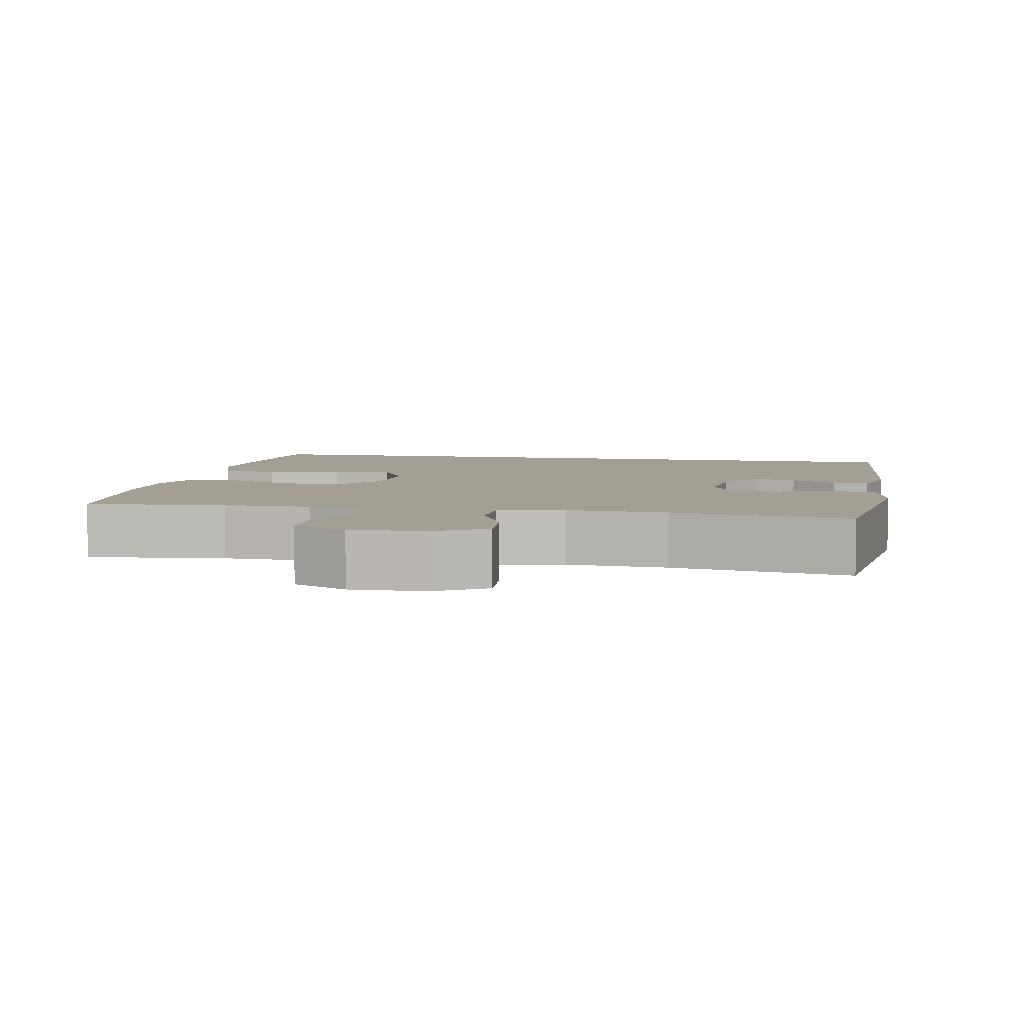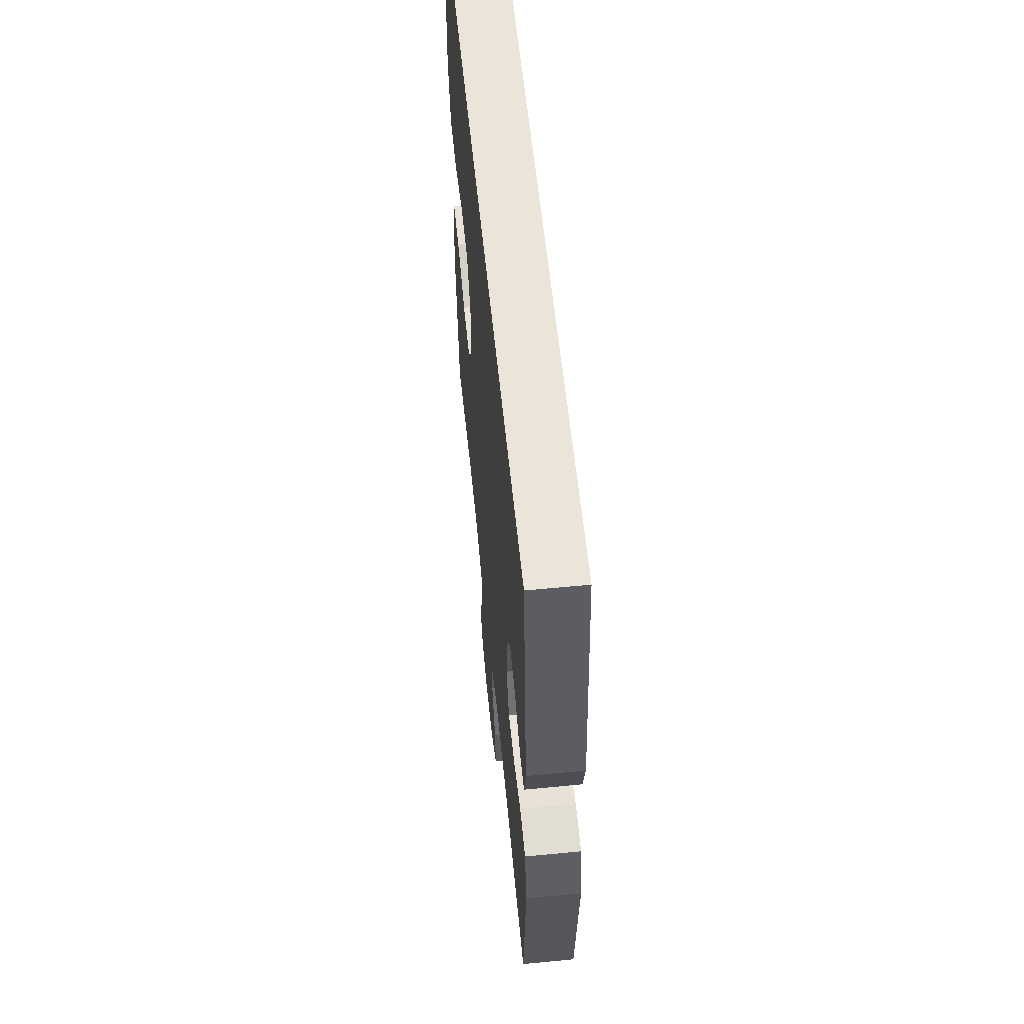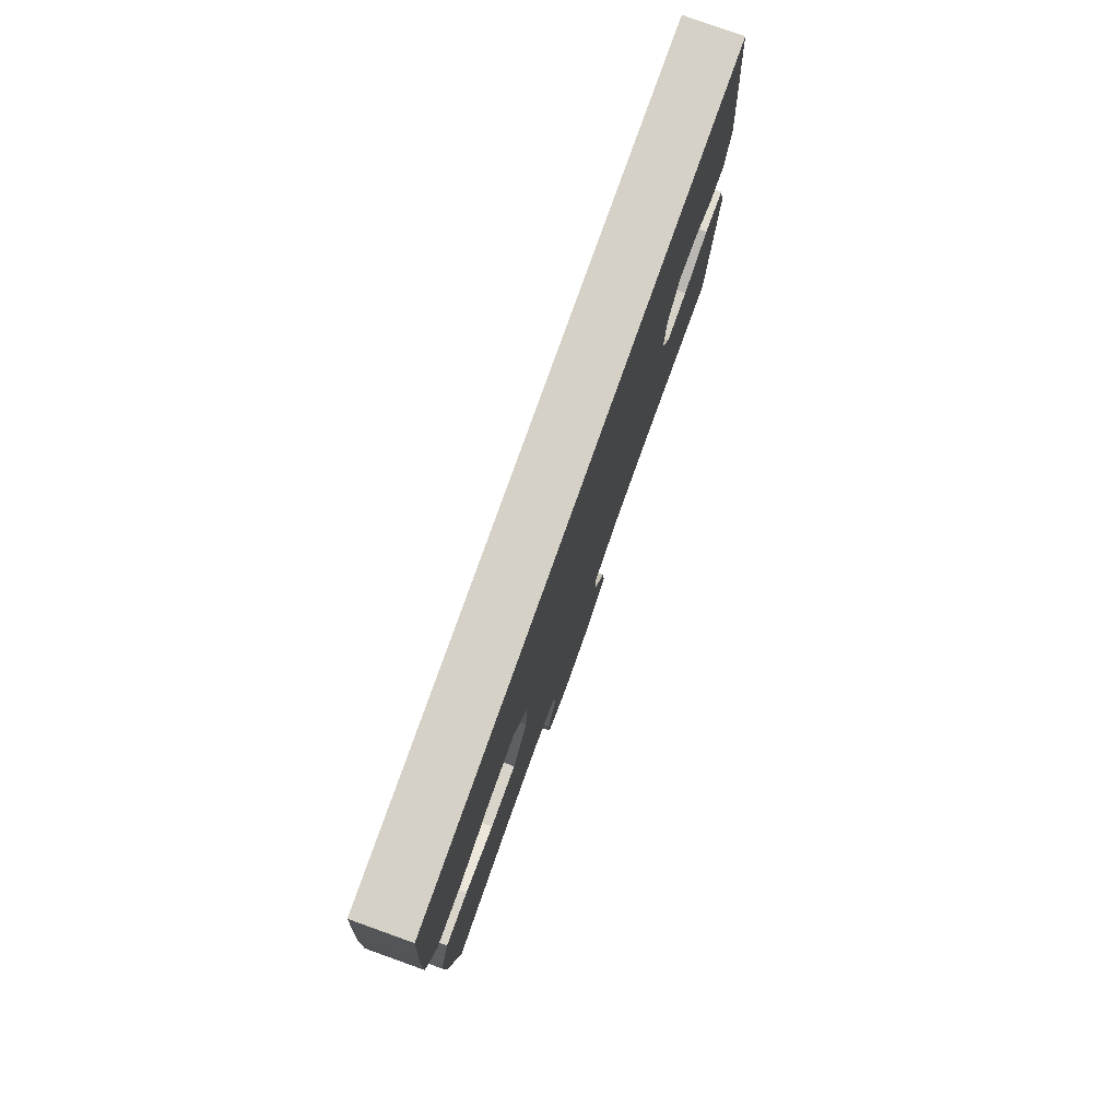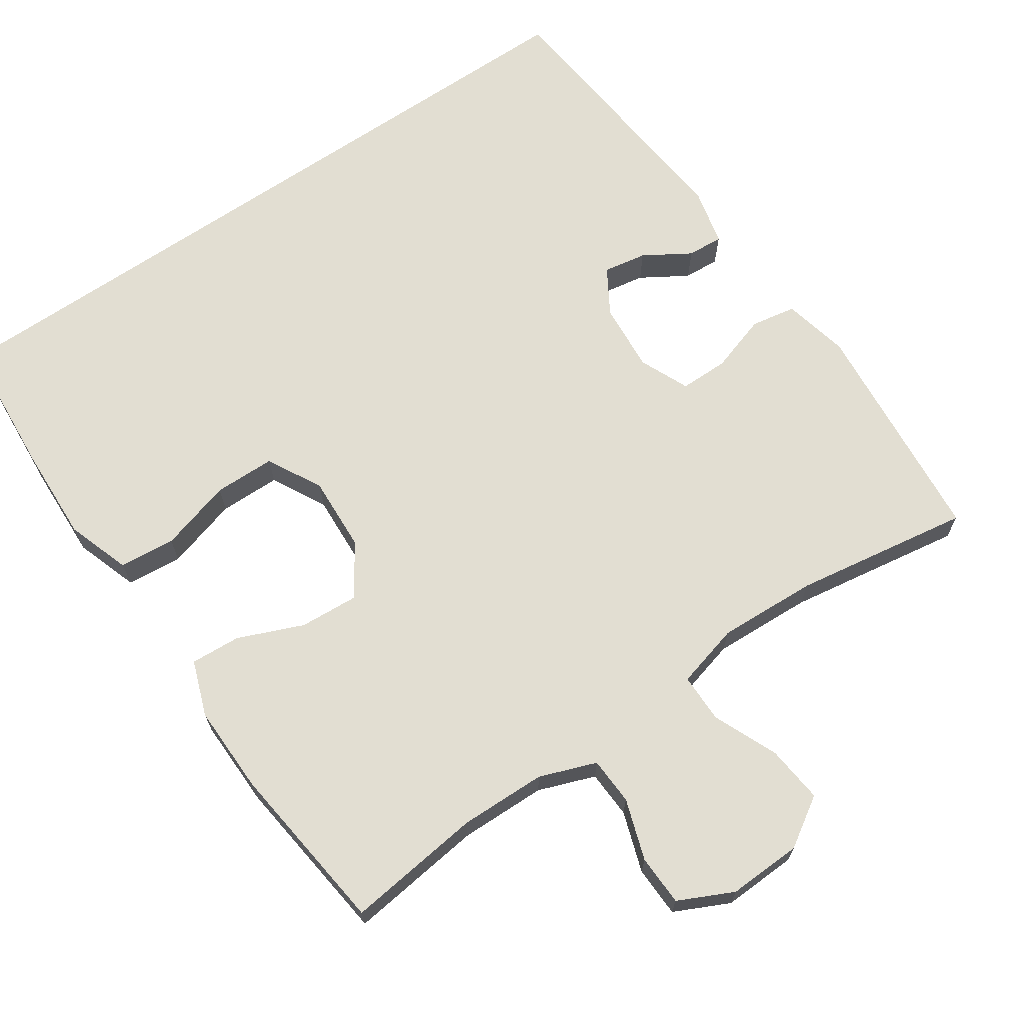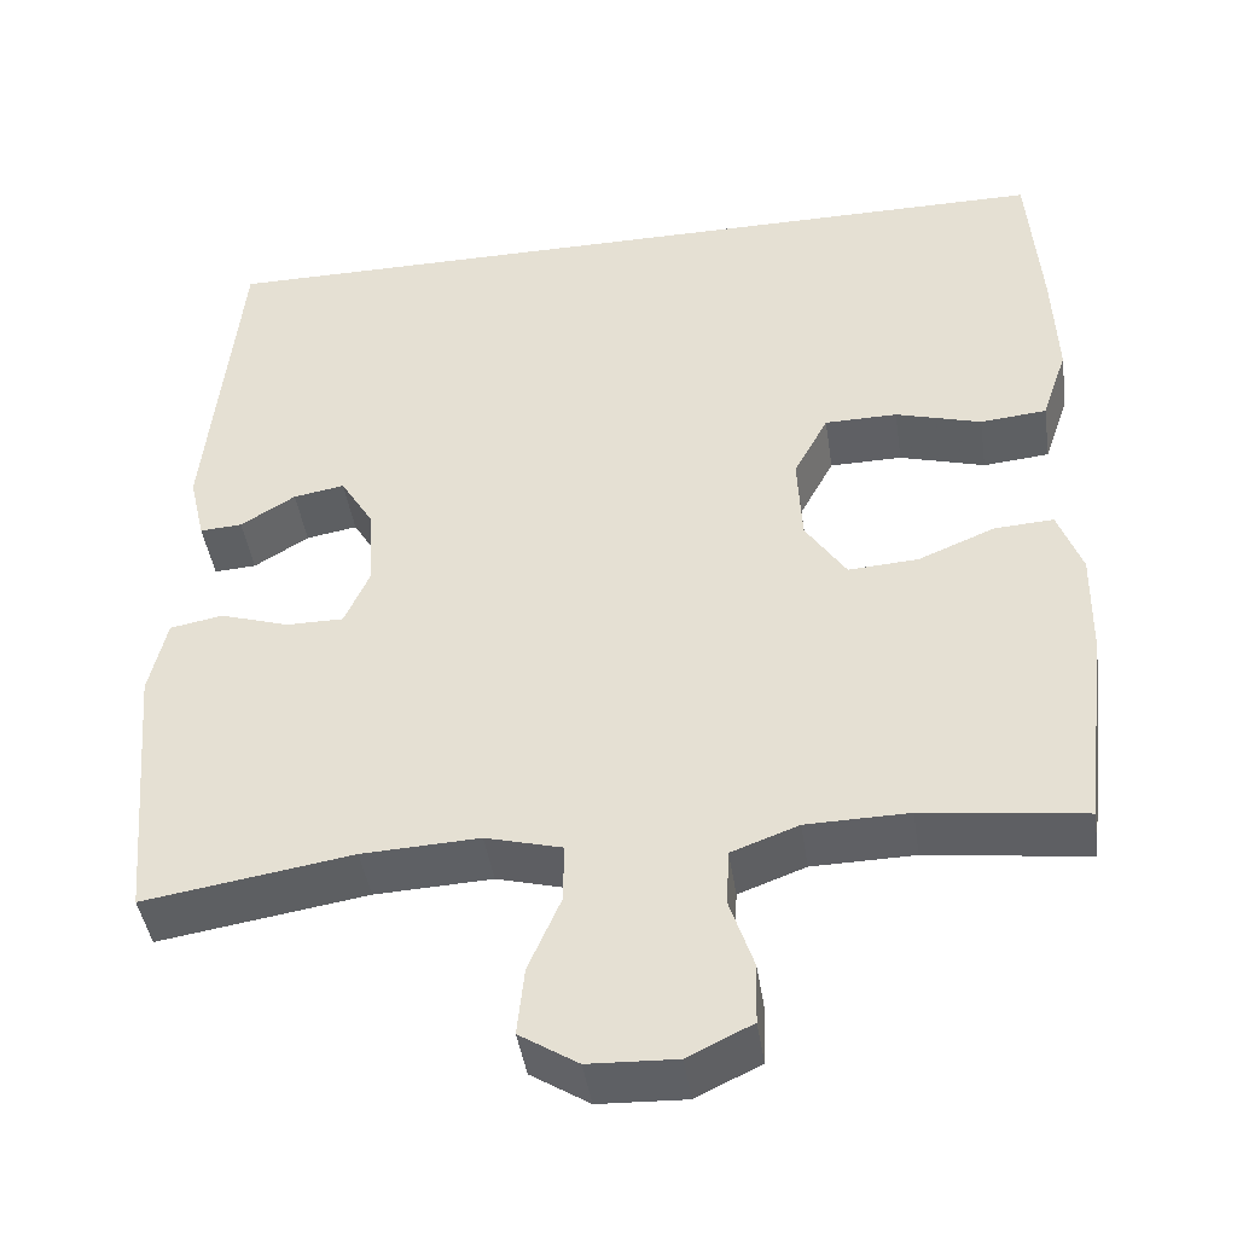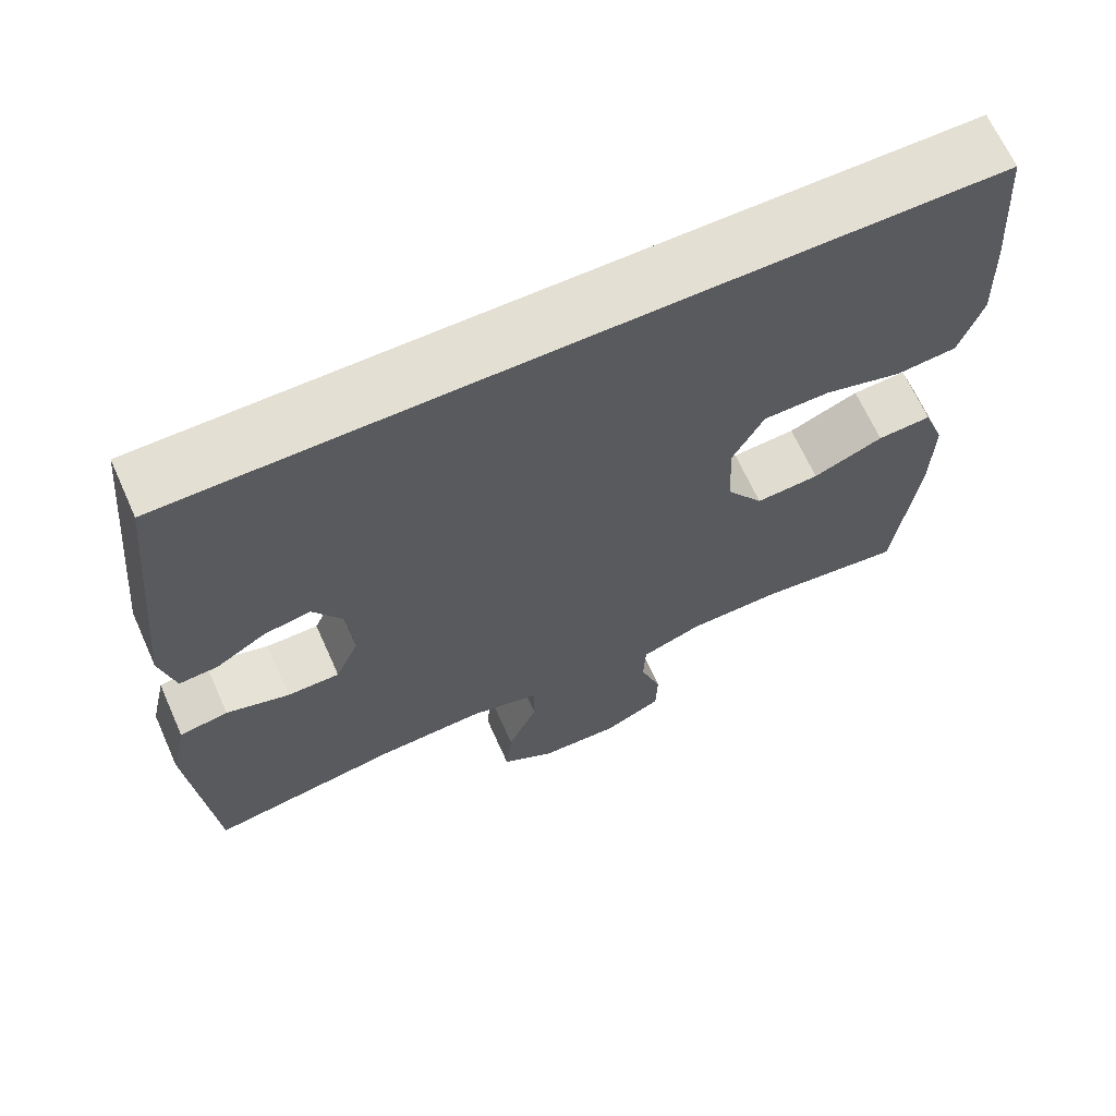
<metadata>
{"format":"obj","ext":"obj","renderer":"f3d","projection":"perspective","resolution":1024,"background":"white","views":[{"elev":5.3,"azim":-168.3,"up":"+Y"},{"elev":58.7,"azim":-95.7,"up":"+Z"},{"elev":79.4,"azim":109.7,"up":"+Z"},{"elev":67.9,"azim":145.8,"up":"+Y"},{"elev":-43.4,"azim":8.4,"up":"+Z"},{"elev":66.7,"azim":-24.2,"up":"+Z"}]}
</metadata>
<code>
v 0.5 0.07 -0.5
v 0.318 0.07 -0.477
v 0.202 0.07 -0.479
v 0.126 0.07 -0.507
v 0.123 0.07 -0.571
v 0.15 0.07 -0.652
v 0.148 0.07 -0.72
v 0.075 0.07 -0.755
v -0.024 0.07 -0.751
v -0.09 0.07 -0.709
v -0.082 0.07 -0.632
v -0.045 0.07 -0.546
v -0.045 0.07 -0.48
v -0.131 0.07 -0.457
v -0.264 0.07 -0.463
v -0.5 0.07 -0.5
v -0.527 0.07 -0.192
v -0.507 0.07 -0.104
v -0.447 0.07 -0.093
v -0.369 0.07 -0.118
v -0.304 0.07 -0.118
v -0.275 0.07 -0.052
v -0.282 0.07 0.041
v -0.319 0.07 0.102
v -0.377 0.07 0.092
v -0.439 0.07 0.054
v -0.487 0.07 0.051
v -0.505 0.07 0.128
v -0.468 0.07 0.5
v 0.522 0.07 0.5
v 0.536 0.07 0.314
v 0.541 0.07 0.186
v 0.512 0.07 0.101
v 0.437 0.07 0.094
v 0.34 0.07 0.122
v 0.258 0.07 0.121
v 0.219 0.07 0.048
v 0.224 0.07 -0.053
v 0.27 0.07 -0.122
v 0.349 0.07 -0.117
v 0.436 0.07 -0.081
v 0.503 0.07 -0.077
v 0.53 0.07 -0.151
v 0.528 0.07 -0.27
v 0.5 0 -0.5
v 0.318 0 -0.477
v 0.202 0 -0.479
v 0.126 0 -0.507
v 0.123 0 -0.571
v 0.15 0 -0.652
v 0.148 0 -0.72
v 0.075 0 -0.755
v -0.024 0 -0.751
v -0.09 0 -0.709
v -0.082 0 -0.632
v -0.045 0 -0.546
v -0.045 0 -0.48
v -0.131 0 -0.457
v -0.264 0 -0.463
v -0.5 0 -0.5
v -0.527 0 -0.192
v -0.507 0 -0.104
v -0.447 0 -0.093
v -0.369 0 -0.118
v -0.304 0 -0.118
v -0.275 0 -0.052
v -0.282 0 0.041
v -0.319 0 0.102
v -0.377 0 0.092
v -0.439 0 0.054
v -0.487 0 0.051
v -0.505 0 0.128
v -0.468 0 0.5
v 0.522 0 0.5
v 0.536 0 0.314
v 0.541 0 0.186
v 0.512 0 0.101
v 0.437 0 0.094
v 0.34 0 0.122
v 0.258 0 0.121
v 0.219 0 0.048
v 0.224 0 -0.053
v 0.27 0 -0.122
v 0.349 0 -0.117
v 0.436 0 -0.081
v 0.503 0 -0.077
v 0.53 0 -0.151
v 0.528 0 -0.27
f 43 44 1 2
f 40 41 42 43
f 39 40 43 2
f 38 39 2 3
f 37 38 3 4
f 32 33 34 35
f 32 35 36
f 31 32 36
f 30 31 36
f 29 30 36
f 28 29 36 37
f 25 26 27 28
f 24 25 28
f 17 18 19 20
f 15 16 17 20
f 14 15 20 21
f 13 14 21 22
f 9 10 11 12
f 9 12 13
f 8 9 13
f 5 6 7 8
f 4 5 8 13
f 24 28 37
f 23 24 37 4
f 4 13 22 23
f 46 45 88 87
f 87 86 85 84
f 46 87 84 83
f 47 46 83 82
f 48 47 82 81
f 79 78 77 76
f 80 79 76
f 80 76 75
f 80 75 74
f 80 74 73
f 81 80 73 72
f 72 71 70 69
f 72 69 68
f 64 63 62 61
f 64 61 60 59
f 65 64 59 58
f 66 65 58 57
f 56 55 54 53
f 57 56 53
f 57 53 52
f 52 51 50 49
f 57 52 49 48
f 81 72 68
f 48 81 68 67
f 67 66 57 48
f 1 45 46 2
f 2 46 47 3
f 3 47 48 4
f 4 48 49 5
f 5 49 50 6
f 6 50 51 7
f 7 51 52 8
f 8 52 53 9
f 9 53 54 10
f 10 54 55 11
f 11 55 56 12
f 12 56 57 13
f 13 57 58 14
f 14 58 59 15
f 15 59 60 16
f 16 60 61 17
f 17 61 62 18
f 18 62 63 19
f 19 63 64 20
f 20 64 65 21
f 21 65 66 22
f 22 66 67 23
f 23 67 68 24
f 24 68 69 25
f 25 69 70 26
f 26 70 71 27
f 27 71 72 28
f 28 72 73 29
f 29 73 74 30
f 30 74 75 31
f 31 75 76 32
f 32 76 77 33
f 33 77 78 34
f 34 78 79 35
f 35 79 80 36
f 36 80 81 37
f 37 81 82 38
f 38 82 83 39
f 39 83 84 40
f 40 84 85 41
f 41 85 86 42
f 42 86 87 43
f 43 87 88 44
f 44 88 45 1

</code>
